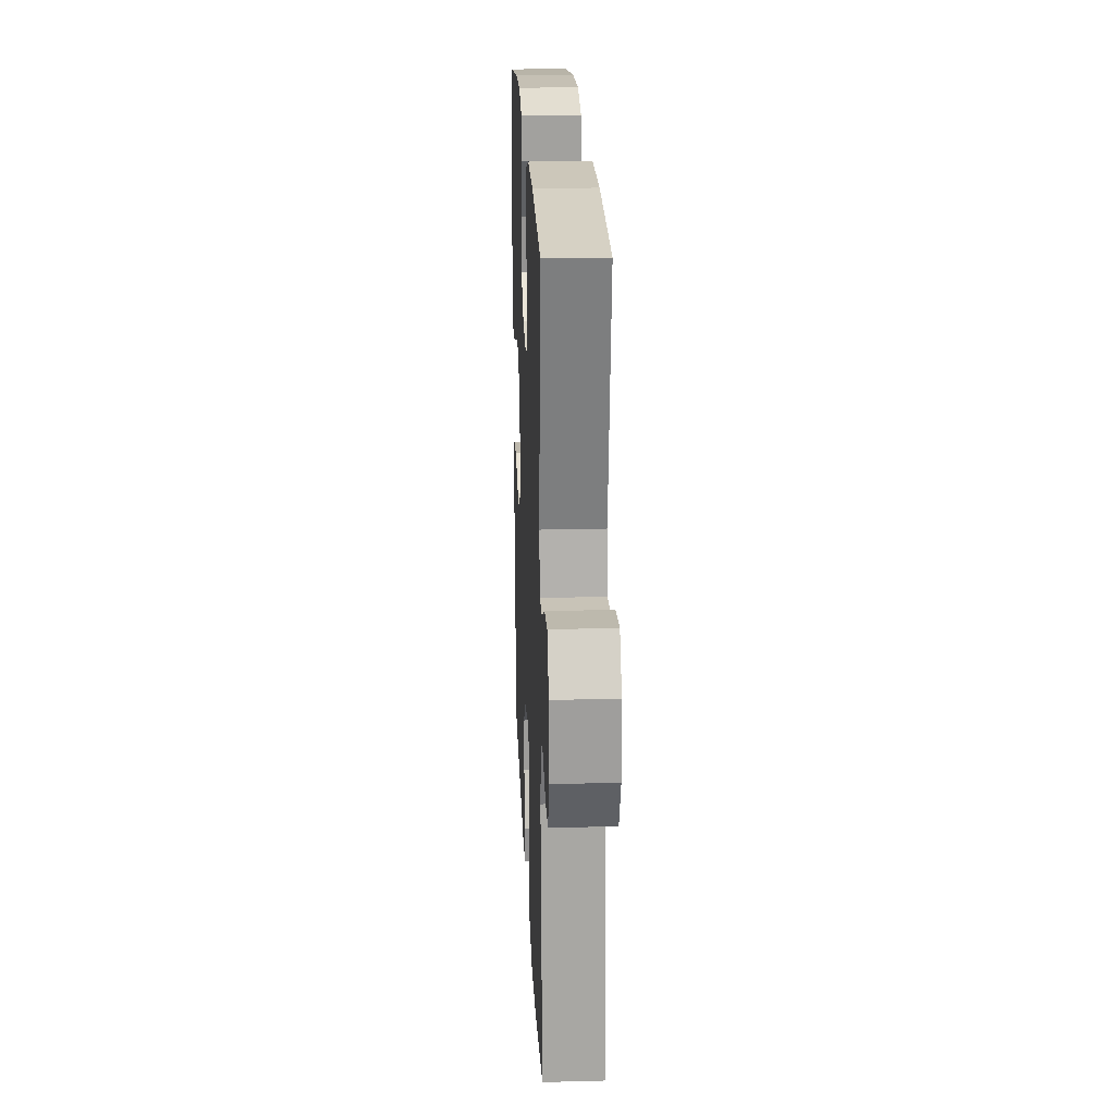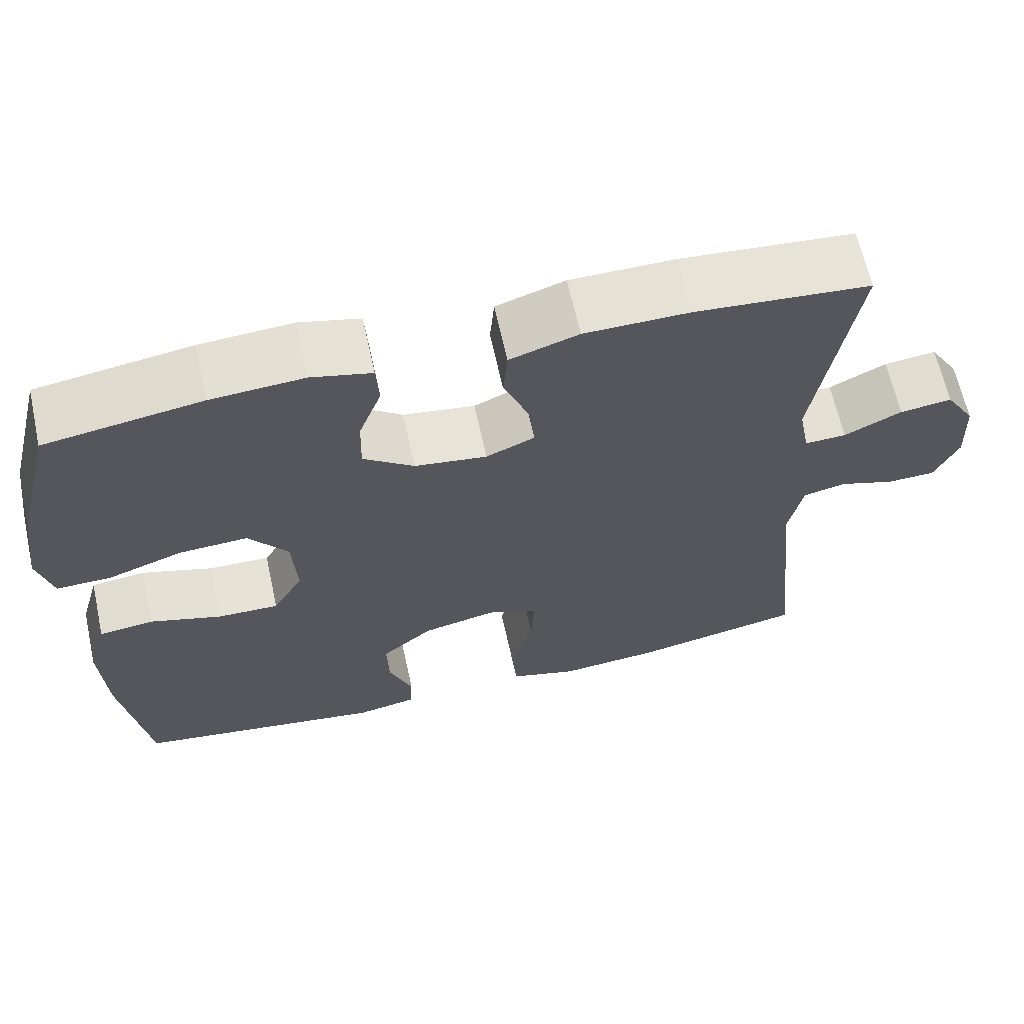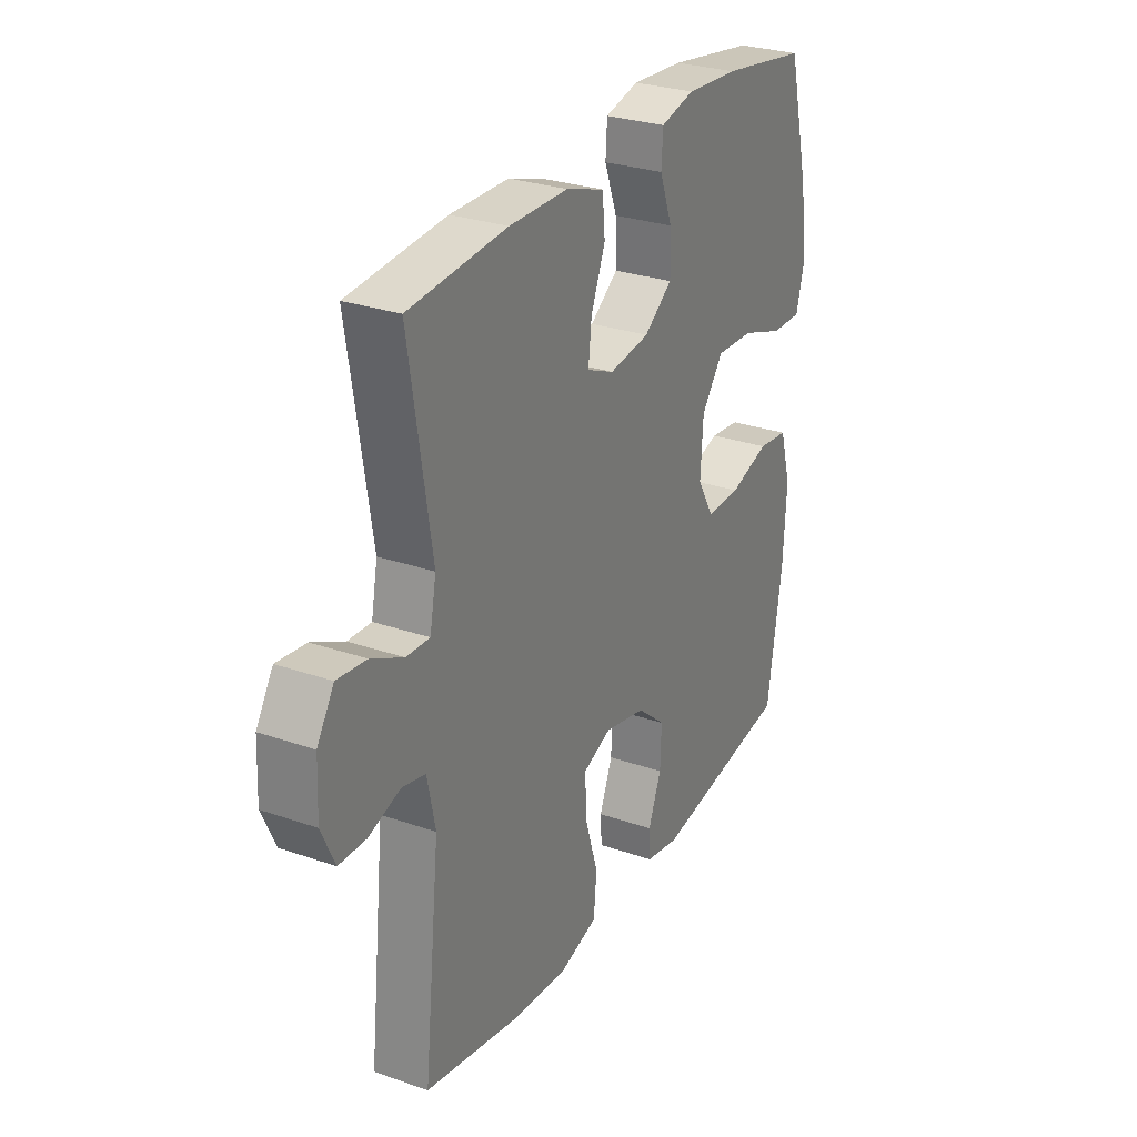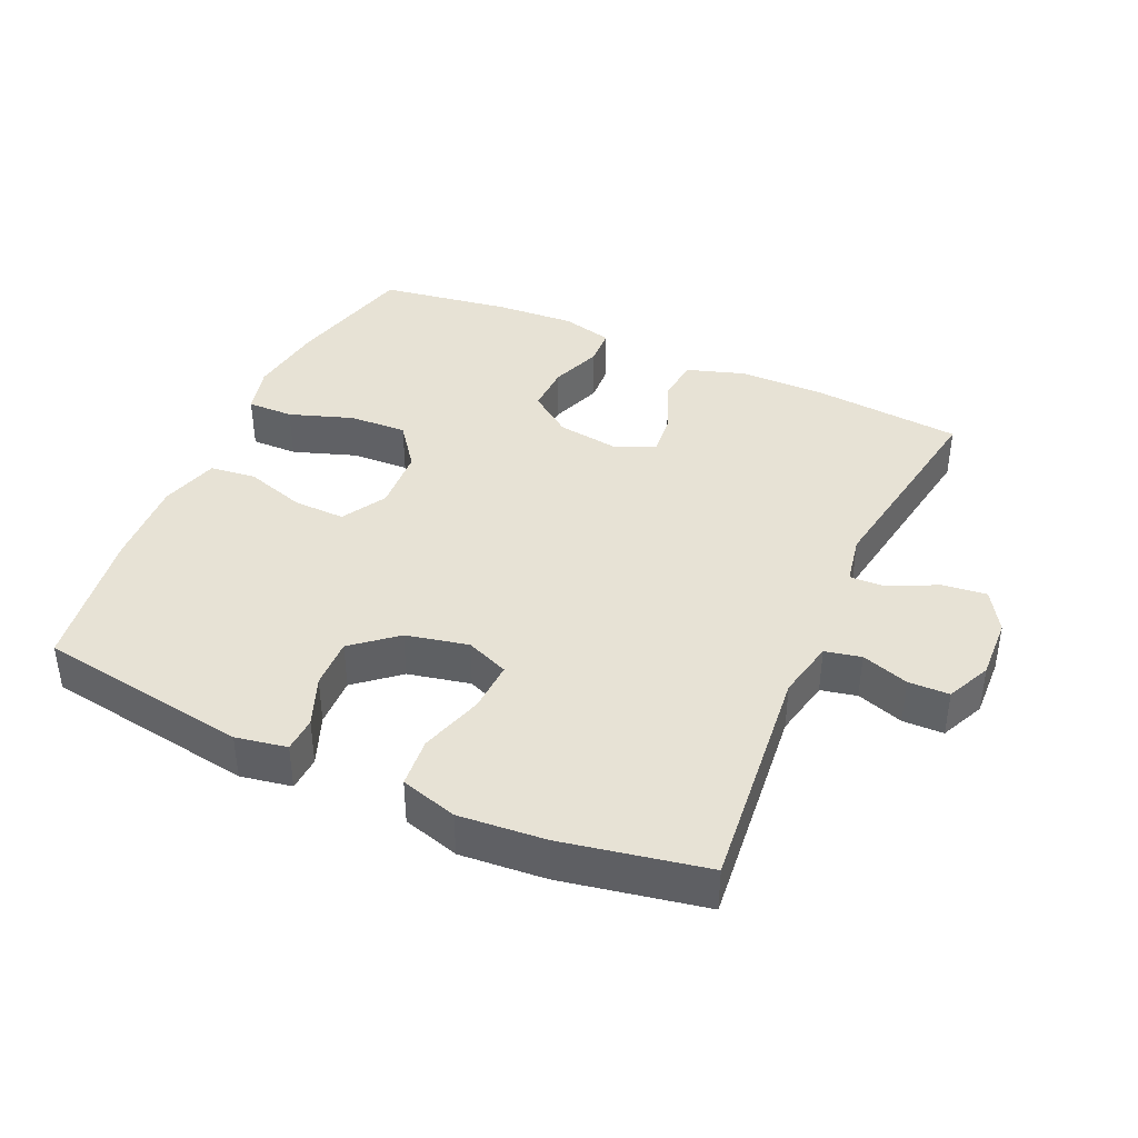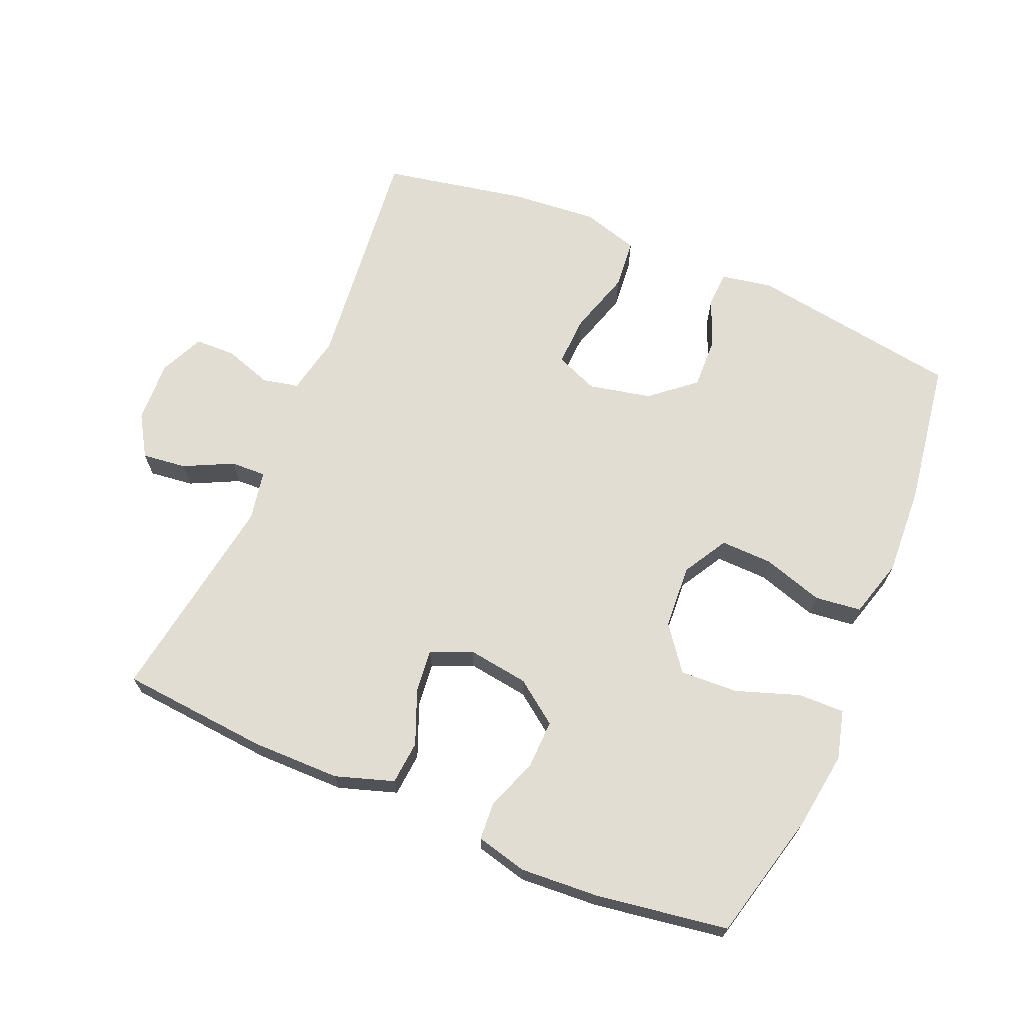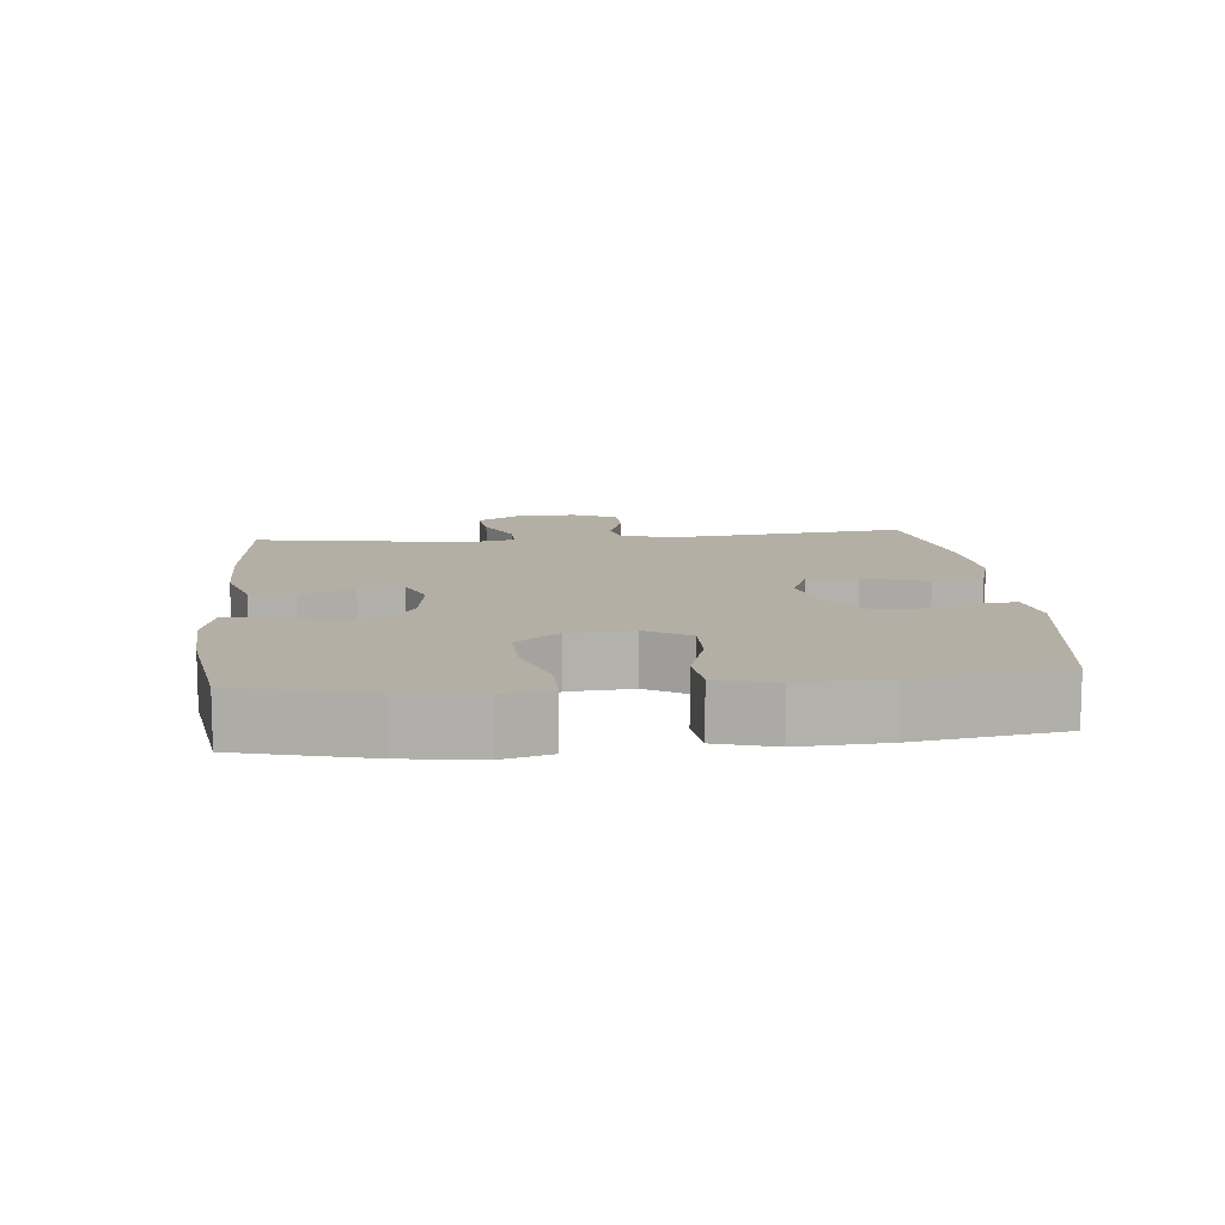
<metadata>
{"format":"obj","ext":"obj","renderer":"f3d","projection":"perspective","resolution":1024,"background":"white","views":[{"elev":21.9,"azim":-92.6,"up":"+Z"},{"elev":64.4,"azim":167.6,"up":"+Z"},{"elev":28.2,"azim":-62.3,"up":"+Z"},{"elev":40.4,"azim":-155.6,"up":"+Y"},{"elev":68.3,"azim":23.0,"up":"+Y"},{"elev":11.3,"azim":84.4,"up":"+Y"}]}
</metadata>
<code>
o path5404
v 0.5526 0.0375 -0.275
v 0.5595 0.0375 -0.1414
v 0.534 0.0375 -0.0526
v 0.4636 0.0375 -0.04427
v 0.3723 0.0375 -0.07281
v 0.2935 0.0375 -0.07481
v 0.2546 0.0375 -0.007492
v 0.2606 0.0375 0.0895
v 0.3107 0.0375 0.1559
v 0.3985 0.0375 0.1518
v 0.4949 0.0375 0.1184
v 0.565 0.0375 0.1172
v 0.5843 0.0375 0.191
v 0.568 0.0375 0.3078
v 0.5186 0.0375 0.5047
v 0.3189 0.0375 0.5356
v 0.1996 0.0375 0.5433
v 0.122 0.0375 0.524
v 0.1184 0.0375 0.4666
v 0.1474 0.0375 0.3886
v 0.1494 0.0375 0.315
v 0.08445 0.0375 0.2674
v -0.008472 0.0375 0.2543
v -0.0705 0.0375 0.2811
v -0.06329 0.0375 0.347
v -0.03048 0.0375 0.428
v -0.03619 0.0375 0.494
v -0.1245 0.0375 0.5229
v -0.2589 0.0375 0.5239
v -0.4833 0.0375 0.5047
v -0.4325 0.0375 0.1836
v -0.447 0.0375 0.1084
v -0.5005 0.0375 0.1105
v -0.5741 0.0375 0.1467
v -0.6412 0.0375 0.1548
v -0.6795 0.0375 0.09251
v -0.6838 0.0375 -0.001549
v -0.6532 0.0375 -0.06872
v -0.5911 0.0375 -0.07018
v -0.5196 0.0375 -0.04664
v -0.465 0.0375 -0.05866
v -0.4464 0.0375 -0.1478
v -0.4833 0.0375 -0.497
v -0.2656 0.0375 -0.5396
v -0.1349 0.0375 -0.5507
v -0.04858 0.0375 -0.5256
v -0.04176 0.0375 -0.4502
v -0.07137 0.0375 -0.3539
v -0.07484 0.0375 -0.2769
v -0.009838 0.0375 -0.2505
v 0.08495 0.0375 -0.2712
v 0.1506 0.0375 -0.3267
v 0.148 0.0375 -0.4028
v 0.1178 0.0375 -0.4787
v 0.1206 0.0375 -0.5317
v 0.198 0.0375 -0.5461
v 0.5186 0.0375 -0.497
v 0.5526 -0.0375 -0.275
v 0.5595 -0.0375 -0.1414
v 0.534 -0.0375 -0.0526
v 0.4636 -0.0375 -0.04427
v 0.3723 -0.0375 -0.07281
v 0.2935 -0.0375 -0.07481
v 0.2546 -0.0375 -0.007492
v 0.2606 -0.0375 0.0895
v 0.3107 -0.0375 0.1559
v 0.3985 -0.0375 0.1518
v 0.4949 -0.0375 0.1184
v 0.565 -0.0375 0.1172
v 0.5843 -0.0375 0.191
v 0.568 -0.0375 0.3078
v 0.5186 -0.0375 0.5047
v 0.3189 -0.0375 0.5356
v 0.1996 -0.0375 0.5433
v 0.122 -0.0375 0.524
v 0.1184 -0.0375 0.4666
v 0.1474 -0.0375 0.3886
v 0.1494 -0.0375 0.315
v 0.08445 -0.0375 0.2674
v -0.008472 -0.0375 0.2543
v -0.0705 -0.0375 0.2811
v -0.06329 -0.0375 0.347
v -0.03048 -0.0375 0.428
v -0.03619 -0.0375 0.494
v -0.1245 -0.0375 0.5229
v -0.2589 -0.0375 0.5239
v -0.4833 -0.0375 0.5047
v -0.4325 -0.0375 0.1836
v -0.447 -0.0375 0.1084
v -0.5005 -0.0375 0.1105
v -0.5741 -0.0375 0.1467
v -0.6412 -0.0375 0.1548
v -0.6795 -0.0375 0.09251
v -0.6838 -0.0375 -0.001549
v -0.6532 -0.0375 -0.06872
v -0.5911 -0.0375 -0.07018
v -0.5196 -0.0375 -0.04664
v -0.465 -0.0375 -0.05866
v -0.4464 -0.0375 -0.1478
v -0.4833 -0.0375 -0.497
v -0.2656 -0.0375 -0.5396
v -0.1349 -0.0375 -0.5507
v -0.04858 -0.0375 -0.5256
v -0.04176 -0.0375 -0.4502
v -0.07137 -0.0375 -0.3539
v -0.07484 -0.0375 -0.2769
v -0.009838 -0.0375 -0.2505
v 0.08495 -0.0375 -0.2712
v 0.1506 -0.0375 -0.3267
v 0.148 -0.0375 -0.4028
v 0.1178 -0.0375 -0.4787
v 0.1206 -0.0375 -0.5317
v 0.198 -0.0375 -0.5461
v 0.5186 -0.0375 -0.497
v 0.3189 0.0375 0.5356
v 0.1996 0.0375 0.5433
v 0.122 0.0375 0.524
v 0.122 0.0375 0.524
v 0.1184 0.0375 0.4666
v -0.1245 0.0375 0.5229
v -0.2589 0.0375 0.5239
v -0.03619 0.0375 0.494
v -0.03619 0.0375 0.494
v 0.5186 0.0375 0.5047
v 0.5186 0.0375 0.5047
v -0.4833 0.0375 0.5047
v -0.4833 0.0375 0.5047
v -0.03048 0.0375 0.428
v 0.1474 0.0375 0.3886
v -0.06329 0.0375 0.347
v 0.568 0.0375 0.3078
v 0.1494 0.0375 0.315
v -0.0705 0.0375 0.2811
v -0.0705 0.0375 0.2811
v 0.08445 0.0375 0.2674
v 0.5843 0.0375 0.191
v -0.4325 0.0375 0.1836
v -0.008472 0.0375 0.2543
v 0.565 0.0375 0.1172
v 0.565 0.0375 0.1172
v 0.3107 0.0375 0.1559
v 0.3985 0.0375 0.1518
v -0.447 0.0375 0.1084
v -0.447 0.0375 0.1084
v 0.2606 0.0375 0.0895
v -0.5741 0.0375 0.1467
v -0.6412 0.0375 0.1548
v -0.6412 0.0375 0.1548
v -0.6795 0.0375 0.09251
v 0.4949 0.0375 0.1184
v -0.5005 0.0375 0.1105
v -0.6838 0.0375 -0.001549
v 0.2546 0.0375 -0.007492
v -0.6532 0.0375 -0.06872
v -0.6532 0.0375 -0.06872
v 0.2935 0.0375 -0.07481
v 0.2935 0.0375 -0.07481
v 0.534 0.0375 -0.0526
v 0.534 0.0375 -0.0526
v 0.4636 0.0375 -0.04427
v 0.3723 0.0375 -0.07281
v -0.5196 0.0375 -0.04664
v -0.465 0.0375 -0.05866
v -0.465 0.0375 -0.05866
v -0.5911 0.0375 -0.07018
v 0.5595 0.0375 -0.1414
v -0.4464 0.0375 -0.1478
v 0.5526 0.0375 -0.275
v -0.009838 0.0375 -0.2505
v 0.08495 0.0375 -0.2712
v -0.07484 0.0375 -0.2769
v -0.07484 0.0375 -0.2769
v 0.1506 0.0375 -0.3267
v -0.07137 0.0375 -0.3539
v 0.148 0.0375 -0.4028
v -0.04176 0.0375 -0.4502
v 0.1178 0.0375 -0.4787
v -0.04858 0.0375 -0.5256
v -0.04858 0.0375 -0.5256
v 0.5186 0.0375 -0.497
v 0.5186 0.0375 -0.497
v -0.4833 0.0375 -0.497
v -0.4833 0.0375 -0.497
v 0.1206 0.0375 -0.5317
v 0.1206 0.0375 -0.5317
v -0.2656 0.0375 -0.5396
v -0.1349 0.0375 -0.5507
v 0.198 0.0375 -0.5461
v 0.3189 -0.0375 0.5356
v 0.1996 -0.0375 0.5433
v 0.122 -0.0375 0.524
v 0.122 -0.0375 0.524
v 0.1184 -0.0375 0.4666
v -0.1245 -0.0375 0.5229
v -0.2589 -0.0375 0.5239
v -0.03619 -0.0375 0.494
v -0.03619 -0.0375 0.494
v 0.5186 -0.0375 0.5047
v 0.5186 -0.0375 0.5047
v -0.4833 -0.0375 0.5047
v -0.4833 -0.0375 0.5047
v -0.03048 -0.0375 0.428
v 0.1474 -0.0375 0.3886
v -0.06329 -0.0375 0.347
v 0.568 -0.0375 0.3078
v 0.1494 -0.0375 0.315
v -0.0705 -0.0375 0.2811
v -0.0705 -0.0375 0.2811
v 0.08445 -0.0375 0.2674
v 0.5843 -0.0375 0.191
v -0.4325 -0.0375 0.1836
v -0.008472 -0.0375 0.2543
v 0.565 -0.0375 0.1172
v 0.565 -0.0375 0.1172
v 0.3107 -0.0375 0.1559
v 0.3985 -0.0375 0.1518
v -0.447 -0.0375 0.1084
v -0.447 -0.0375 0.1084
v 0.2606 -0.0375 0.0895
v -0.5741 -0.0375 0.1467
v -0.6412 -0.0375 0.1548
v -0.6412 -0.0375 0.1548
v -0.6795 -0.0375 0.09251
v 0.4949 -0.0375 0.1184
v -0.5005 -0.0375 0.1105
v -0.6838 -0.0375 -0.001549
v 0.2546 -0.0375 -0.007492
v -0.6532 -0.0375 -0.06872
v -0.6532 -0.0375 -0.06872
v 0.2935 -0.0375 -0.07481
v 0.2935 -0.0375 -0.07481
v 0.534 -0.0375 -0.0526
v 0.534 -0.0375 -0.0526
v 0.4636 -0.0375 -0.04427
v 0.3723 -0.0375 -0.07281
v -0.5196 -0.0375 -0.04664
v -0.465 -0.0375 -0.05866
v -0.465 -0.0375 -0.05866
v -0.5911 -0.0375 -0.07018
v 0.5595 -0.0375 -0.1414
v -0.4464 -0.0375 -0.1478
v 0.5526 -0.0375 -0.275
v -0.009838 -0.0375 -0.2505
v 0.08495 -0.0375 -0.2712
v -0.07484 -0.0375 -0.2769
v -0.07484 -0.0375 -0.2769
v 0.1506 -0.0375 -0.3267
v -0.07137 -0.0375 -0.3539
v 0.148 -0.0375 -0.4028
v -0.04176 -0.0375 -0.4502
v 0.1178 -0.0375 -0.4787
v -0.04858 -0.0375 -0.5256
v -0.04858 -0.0375 -0.5256
v 0.5186 -0.0375 -0.497
v 0.5186 -0.0375 -0.497
v -0.4833 -0.0375 -0.497
v -0.4833 -0.0375 -0.497
v 0.1206 -0.0375 -0.5317
v 0.1206 -0.0375 -0.5317
v -0.2656 -0.0375 -0.5396
v -0.1349 -0.0375 -0.5507
v 0.198 -0.0375 -0.5461
f 207 245 212
f 237 217 236
f 226 236 220
f 193 190 191
f 235 240 234
f 249 254 247
f 247 235 230
f 261 248 260
f 209 219 206
f 203 189 190
f 236 226 239
f 258 262 251
f 260 241 256
f 245 243 212
f 239 226 228
f 217 245 207
f 220 236 225
f 207 204 195
f 247 230 244
f 251 262 249
f 215 206 219
f 195 204 194
f 243 227 212
f 203 190 193
f 189 205 198
f 241 245 237
f 206 189 203
f 204 202 194
f 194 202 196
f 205 216 210
f 240 235 242
f 216 205 189
f 189 215 216
f 244 230 227
f 262 254 249
f 189 206 215
f 212 219 209
f 242 247 254
f 225 236 217
f 244 227 243
f 237 245 217
f 223 220 221
f 210 216 224
f 210 224 213
f 232 234 240
f 211 207 195
f 242 235 247
f 227 219 212
f 211 195 200
f 260 245 241
f 248 261 250
f 226 220 223
f 260 248 245
f 217 207 211
f 252 250 261
f 16 17 74 73
f 17 118 192 74
f 18 19 76 75
f 28 29 86 85
f 123 28 85 197
f 125 16 73 199
f 29 127 201 86
f 26 27 84 83
f 19 20 77 76
f 25 26 83 82
f 14 15 72 71
f 20 21 78 77
f 134 25 82 208
f 21 22 79 78
f 13 14 71 70
f 30 31 88 87
f 23 24 81 80
f 22 23 80 79
f 140 13 70 214
f 9 10 67 66
f 31 144 218 88
f 8 9 66 65
f 34 148 222 91
f 35 36 93 92
f 11 12 69 68
f 10 11 68 67
f 33 34 91 90
f 32 33 90 89
f 36 37 94 93
f 7 8 65 64
f 37 155 229 94
f 157 7 64 231
f 159 4 61 233
f 4 5 62 61
f 40 164 238 97
f 39 40 97 96
f 38 39 96 95
f 2 3 60 59
f 41 42 99 98
f 5 6 63 62
f 1 2 59 58
f 50 51 108 107
f 172 50 107 246
f 51 52 109 108
f 48 49 106 105
f 52 53 110 109
f 47 48 105 104
f 53 54 111 110
f 179 47 104 253
f 181 1 58 255
f 42 183 257 99
f 54 185 259 111
f 43 44 101 100
f 45 46 103 102
f 44 45 102 101
f 56 57 114 113
f 55 56 113 112
f 133 138 171
f 163 162 143
f 152 146 162
f 119 117 116
f 161 160 166
f 175 173 180
f 173 156 161
f 187 186 174
f 135 132 145
f 129 116 115
f 162 165 152
f 184 177 188
f 186 182 167
f 171 138 169
f 165 154 152
f 143 133 171
f 146 151 162
f 133 121 130
f 173 170 156
f 177 175 188
f 141 145 132
f 121 120 130
f 169 138 153
f 129 119 116
f 115 124 131
f 167 163 171
f 132 129 115
f 130 120 128
f 120 122 128
f 131 136 142
f 166 168 161
f 142 115 131
f 115 142 141
f 170 153 156
f 188 175 180
f 115 141 132
f 138 135 145
f 168 180 173
f 151 143 162
f 170 169 153
f 163 143 171
f 149 147 146
f 136 150 142
f 136 139 150
f 158 166 160
f 137 121 133
f 168 173 161
f 153 138 145
f 137 126 121
f 186 167 171
f 174 176 187
f 152 149 146
f 186 171 174
f 143 137 133
f 178 187 176

</code>
